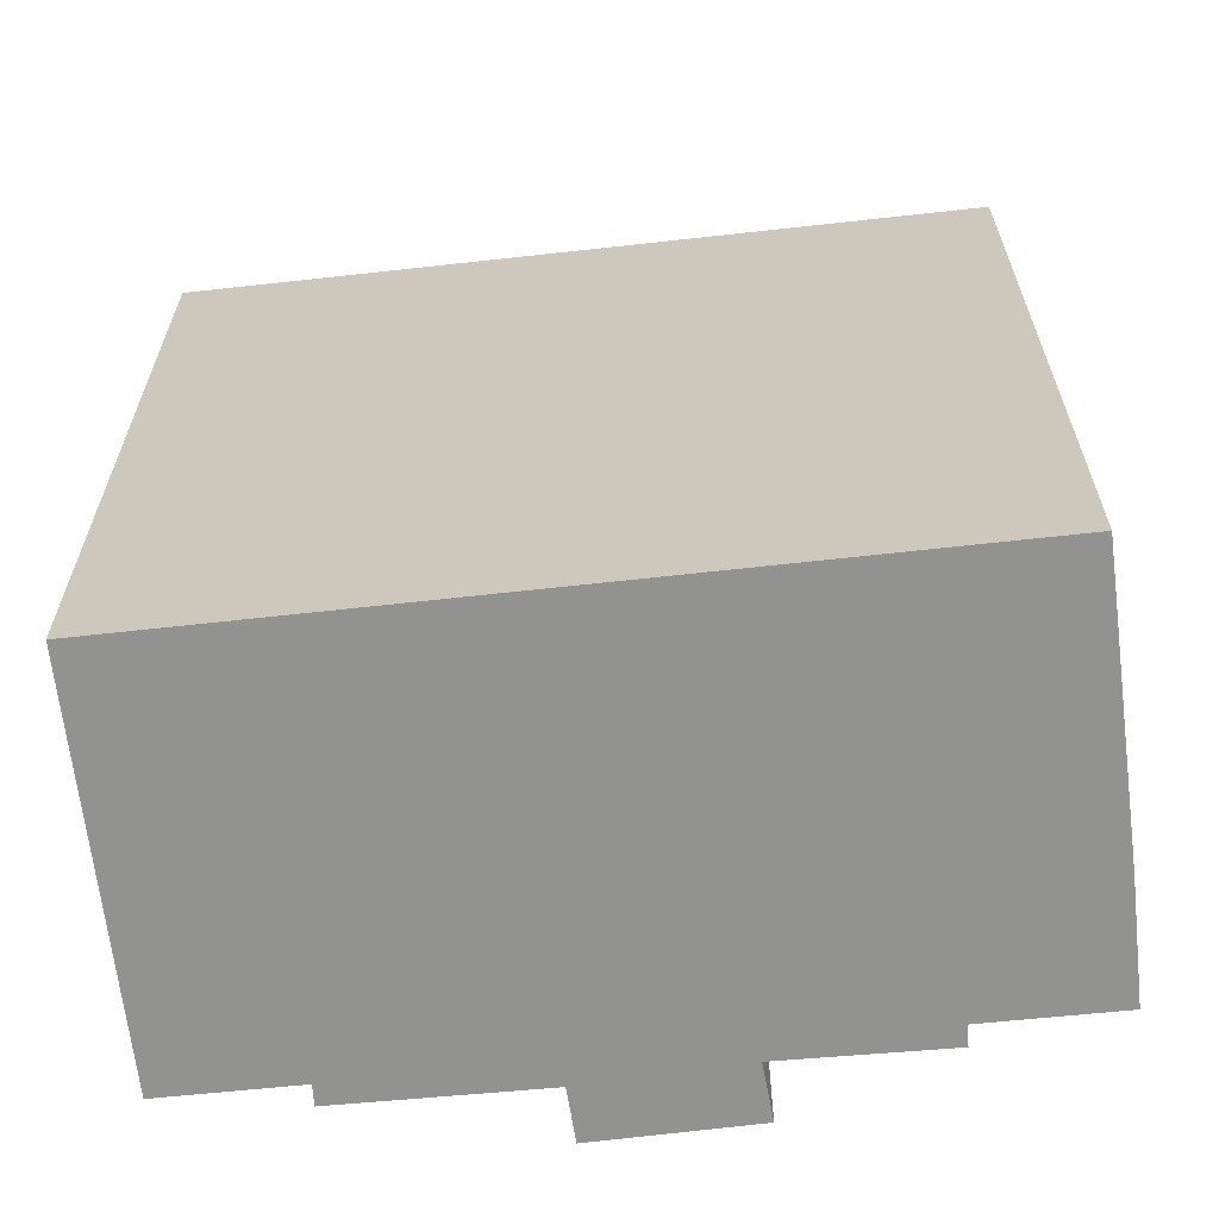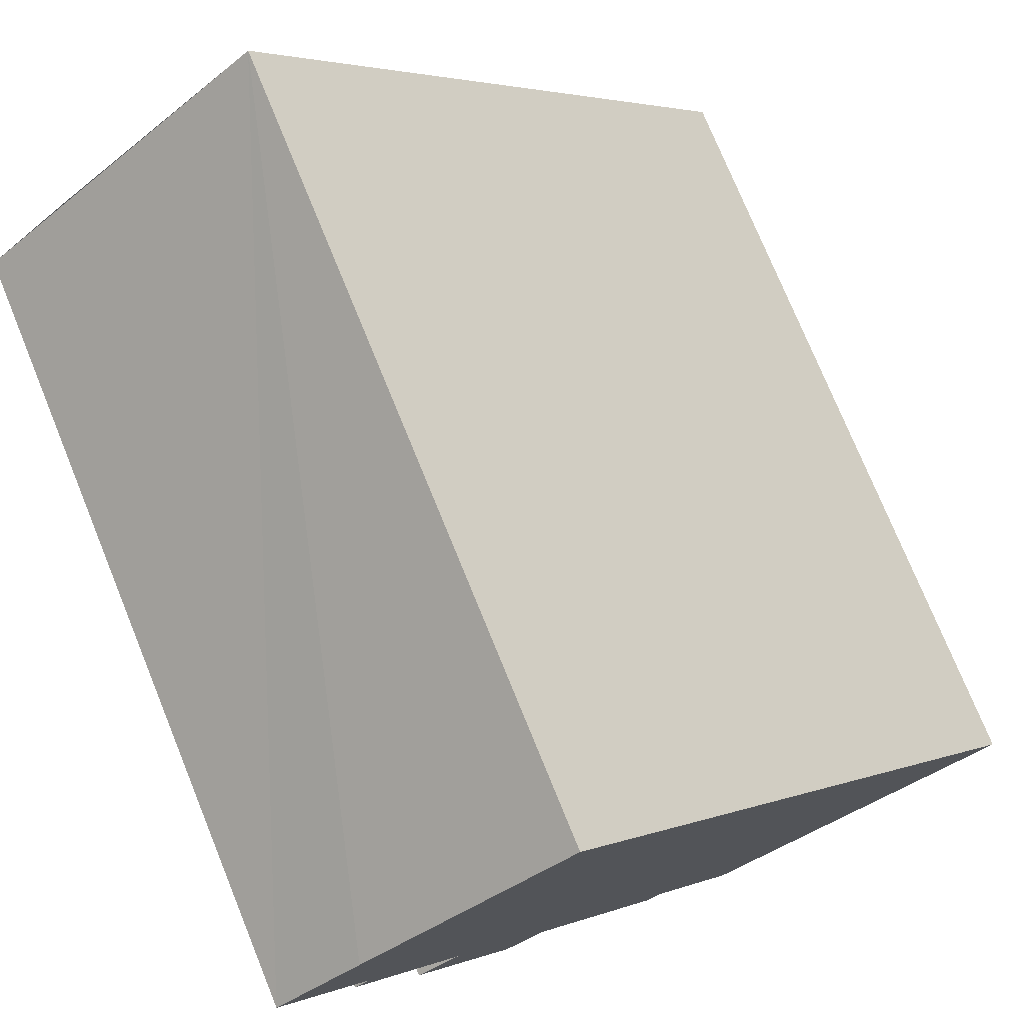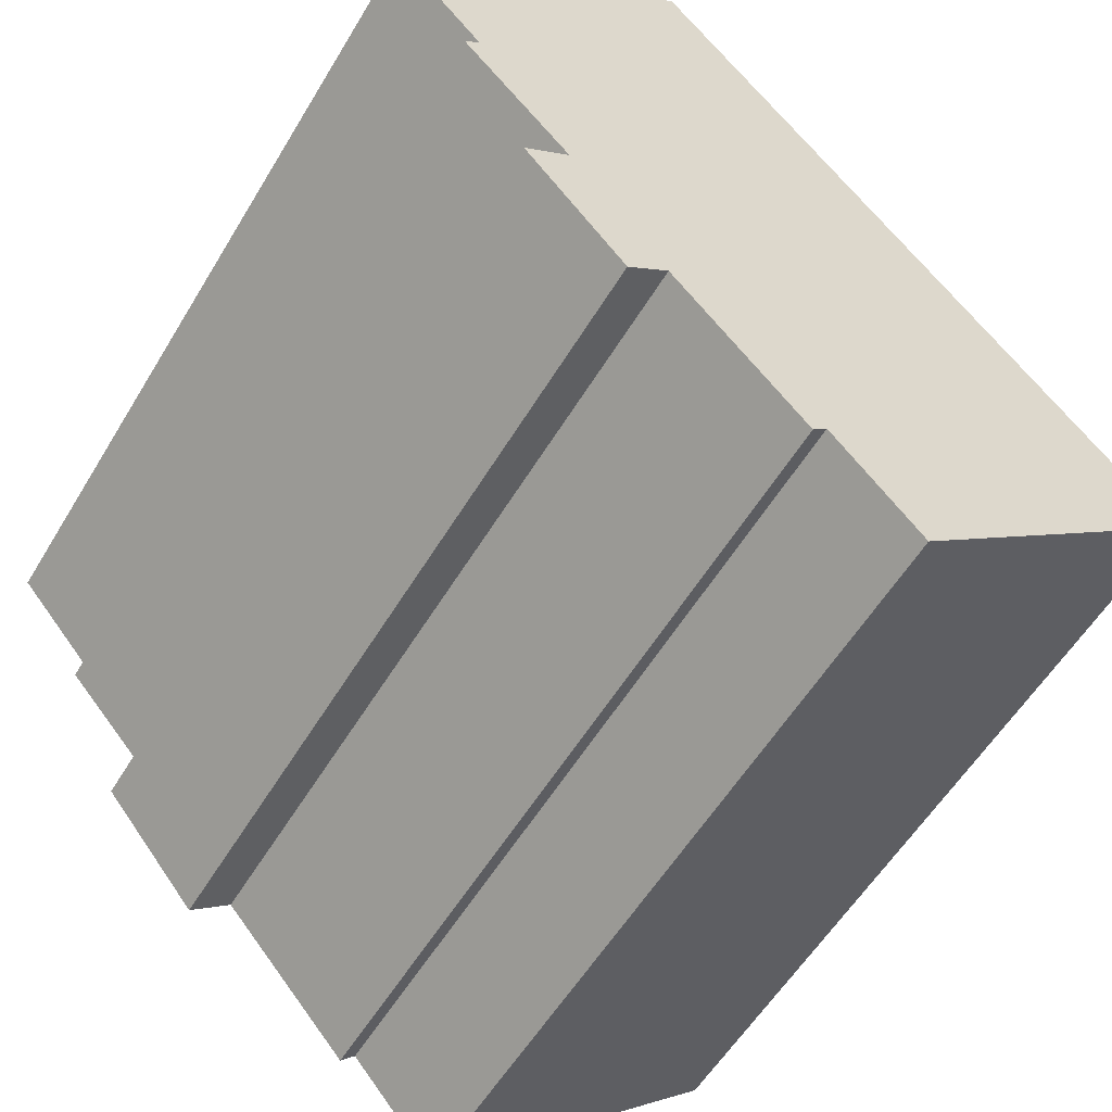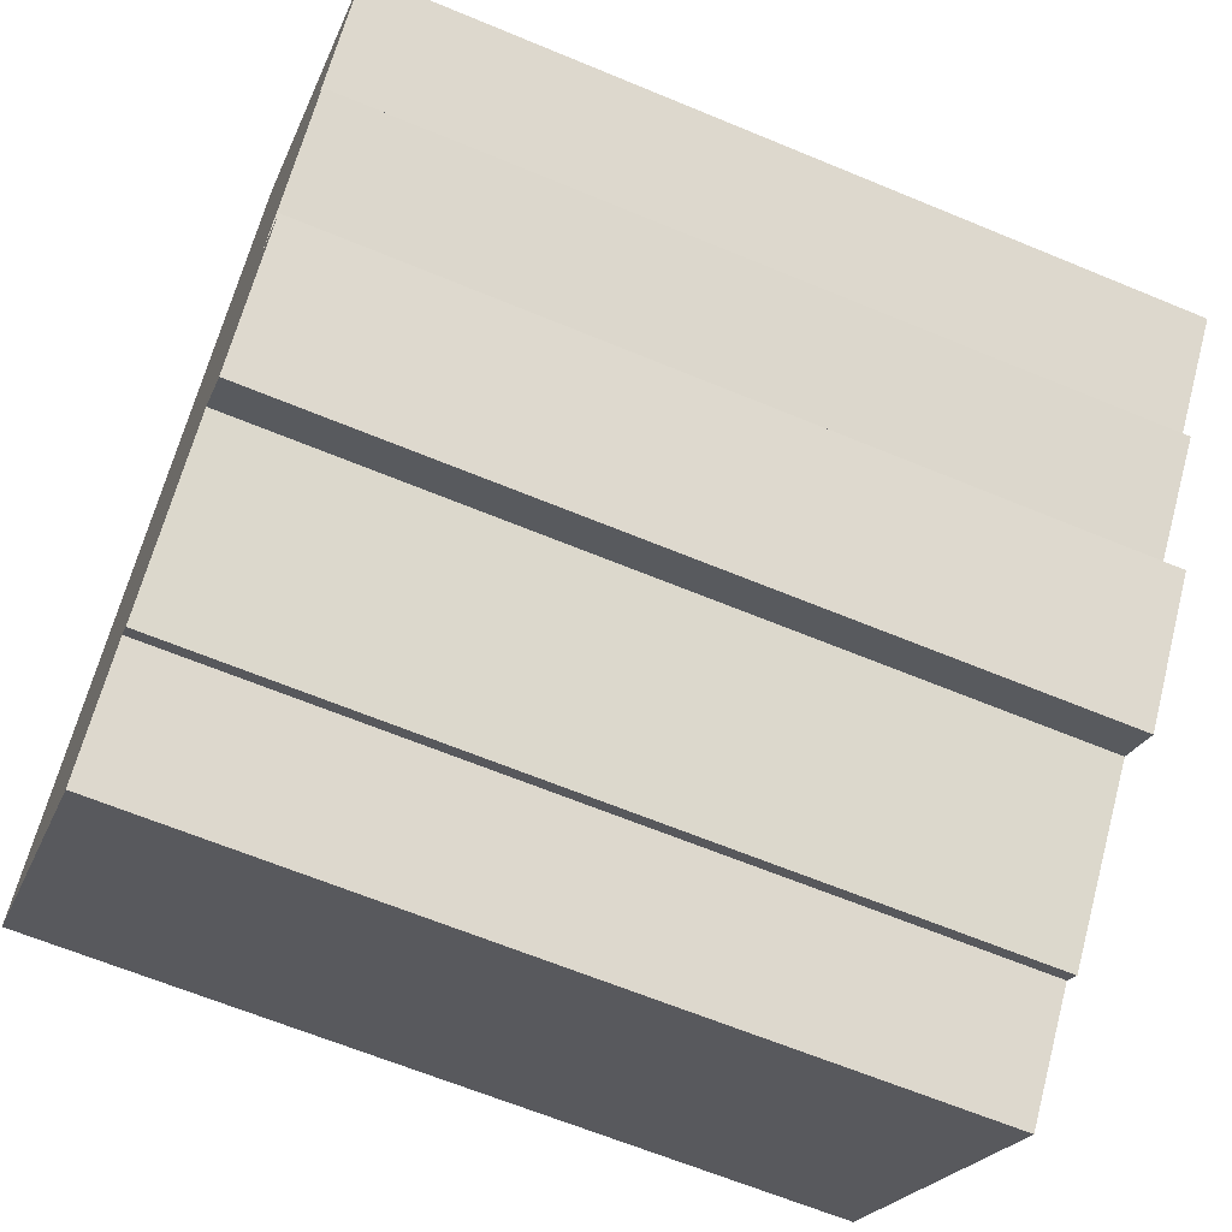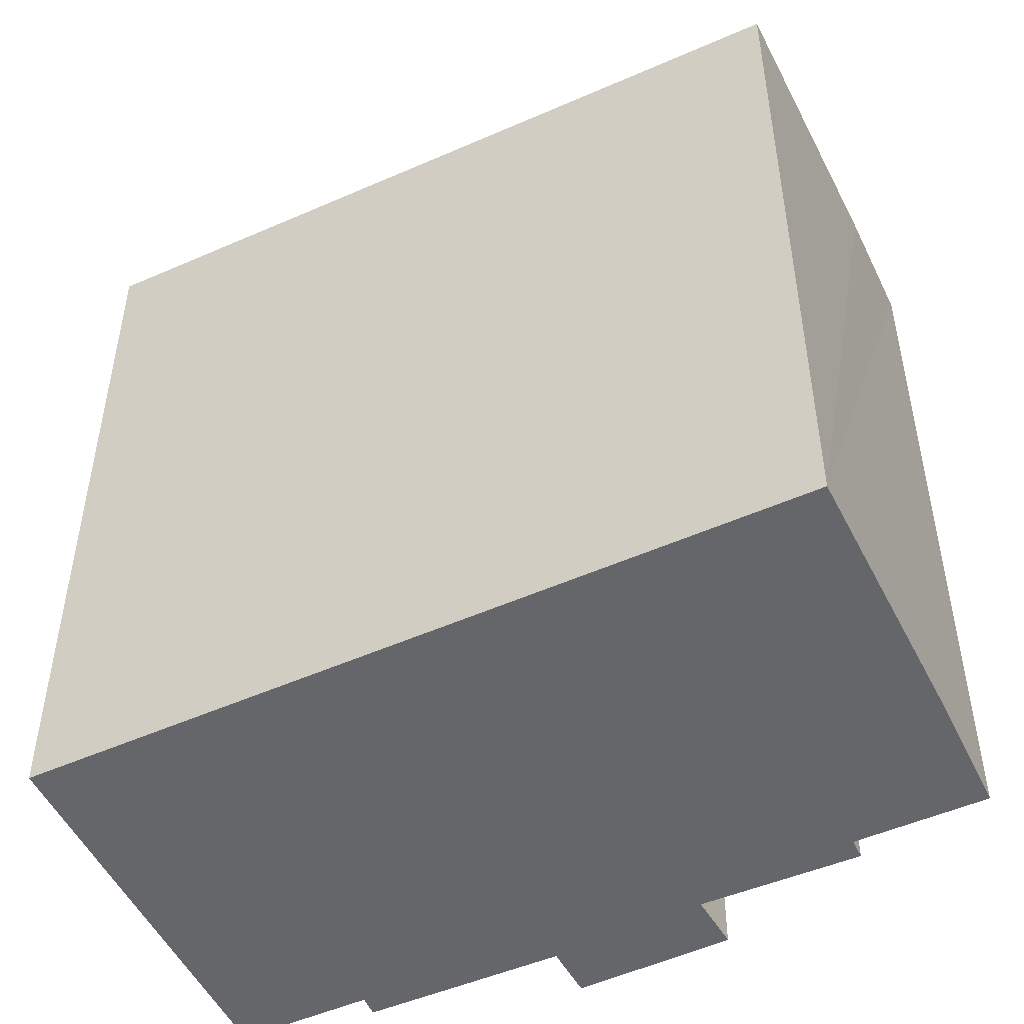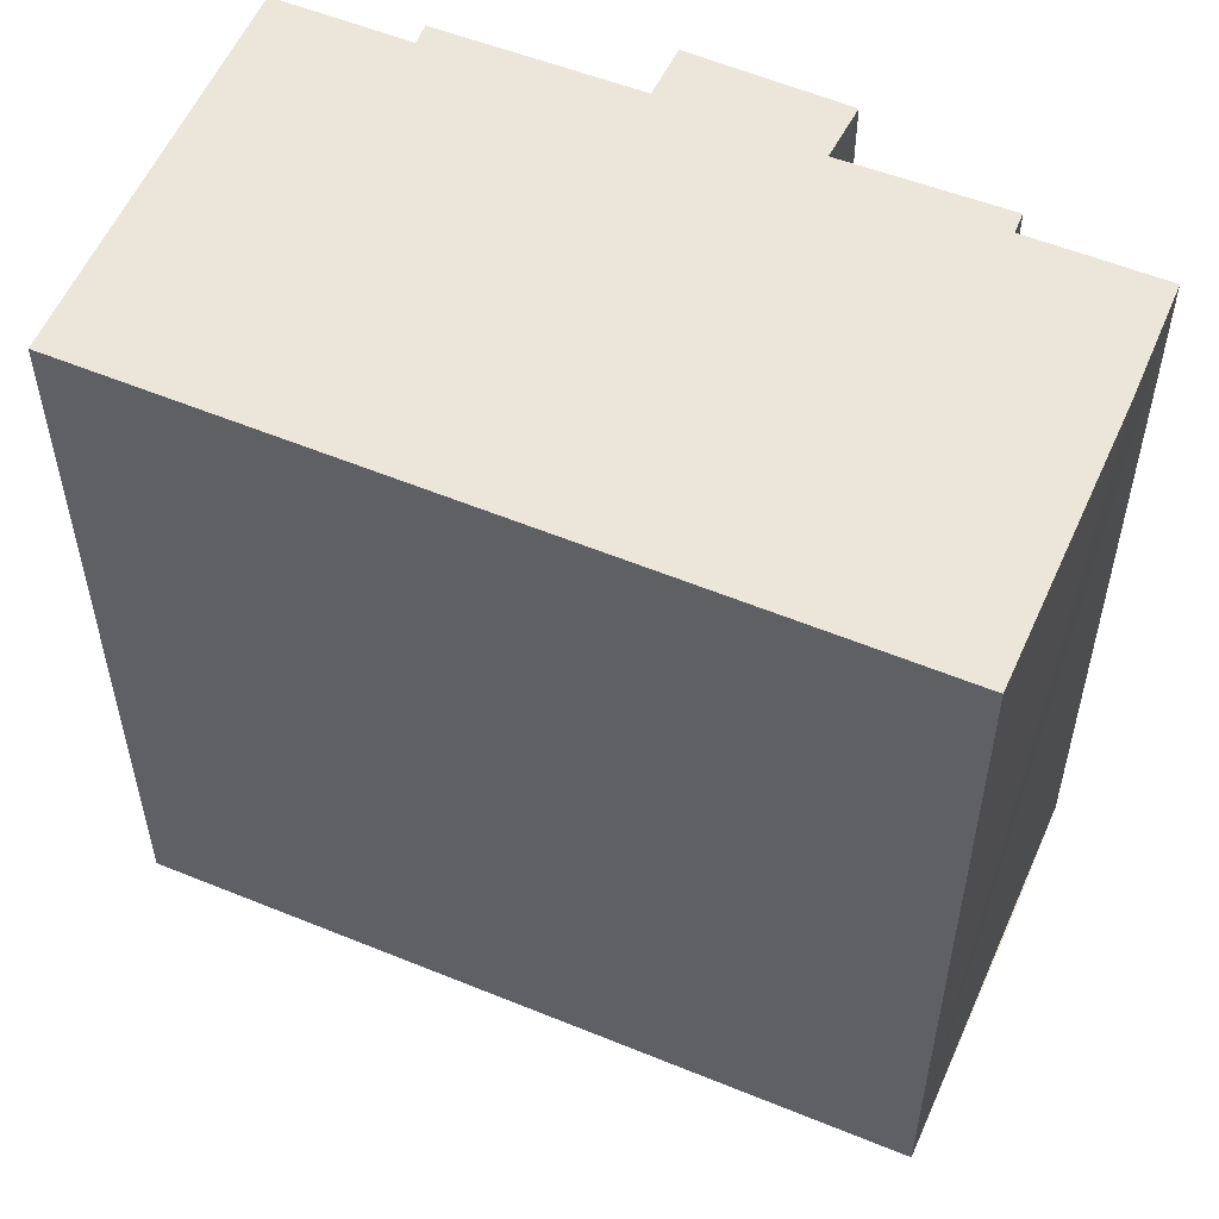
<metadata>
{"format":"obj","ext":"obj","renderer":"f3d","projection":"perspective","resolution":1024,"background":"white","views":[{"elev":-66.2,"azim":-42.8,"up":"+Y"},{"elev":75.4,"azim":157.8,"up":"+Z"},{"elev":-56.3,"azim":149.4,"up":"+Z"},{"elev":-64.0,"azim":67.2,"up":"+Z"},{"elev":-51.8,"azim":-23.6,"up":"+Y"},{"elev":56.9,"azim":-26.0,"up":"+Y"}]}
</metadata>
<code>
v  0 22.61 1.385e-15
v  10.88 22.61 -4.368
v  8.441 22.61 -7.146
v  14.98 22.61 -0.674
v  11.3 22.61 -4.759
v  12.6 22.61 14.58
v  17.94 22.61 0.574
v  17.66 22.61 2.684
v  18.93 22.61 1.751
v  20.26 22.61 6.362
v  20.68 22.61 5.982
v  22.72 22.61 9.151
v  20.22 22.61 11.35
v  14.22 22.61 16.4
v  14.2 22.61 16.42
v  16.13 22.61 -1.579
v  14.2 -1.005e-15 16.42
v  22.72 -5.603e-16 9.151
v  14.22 -1.004e-15 16.4
v  20.22 -6.949e-16 11.35
v  20.26 -3.896e-16 6.362
v  20.68 -3.663e-16 5.982
v  17.66 -1.643e-16 2.684
v  18.93 -1.072e-16 1.751
v  16.13 9.669e-17 -1.579
v  17.94 -3.515e-17 0.574
v  14.98 4.127e-17 -0.674
v  11.3 2.914e-16 -4.759
v  10.88 2.675e-16 -4.368
v  8.441 4.376e-16 -7.146
v  0 0 0
v  12.6 -8.926e-16 14.58
g defaultobject
f 1 2 3
f 2 4 5
f 4 2 1
f 4 1 6
f 4 6 7
f 7 6 8
f 7 8 9
f 8 6 10
f 8 10 11
f 10 6 12
f 12 6 13
f 13 6 14
f 14 6 15
f 7 16 4
f 17 14 15
f 14 17 13
f 13 17 12
f 12 17 18
f 18 17 19
f 18 19 20
f 21 11 10
f 11 21 22
f 23 9 8
f 9 23 24
f 18 10 12
f 10 18 21
f 22 8 11
f 8 22 23
f 24 7 9
f 7 24 16
f 16 24 25
f 25 24 26
f 27 5 4
f 5 27 28
f 29 3 2
f 3 29 30
f 25 4 16
f 4 25 27
f 28 2 5
f 2 28 29
f 30 1 3
f 1 30 31
f 6 17 15
f 17 6 1
f 17 1 32
f 32 1 31
f 24 23 26
f 30 32 31
f 32 30 29
f 32 29 28
f 32 28 27
f 32 27 25
f 32 25 26
f 32 26 23
f 32 23 21
f 21 23 22
f 21 17 32
f 17 21 19
f 19 21 18
f 19 18 20

</code>
